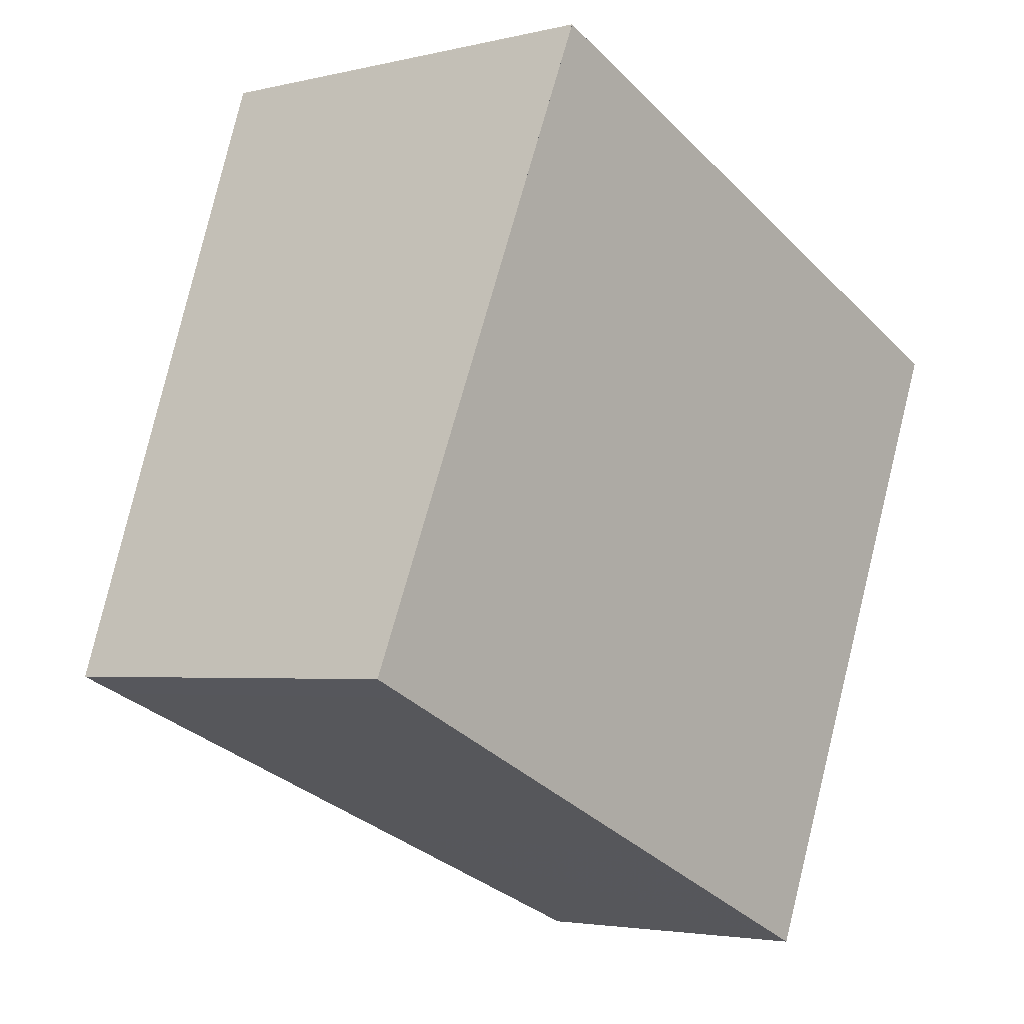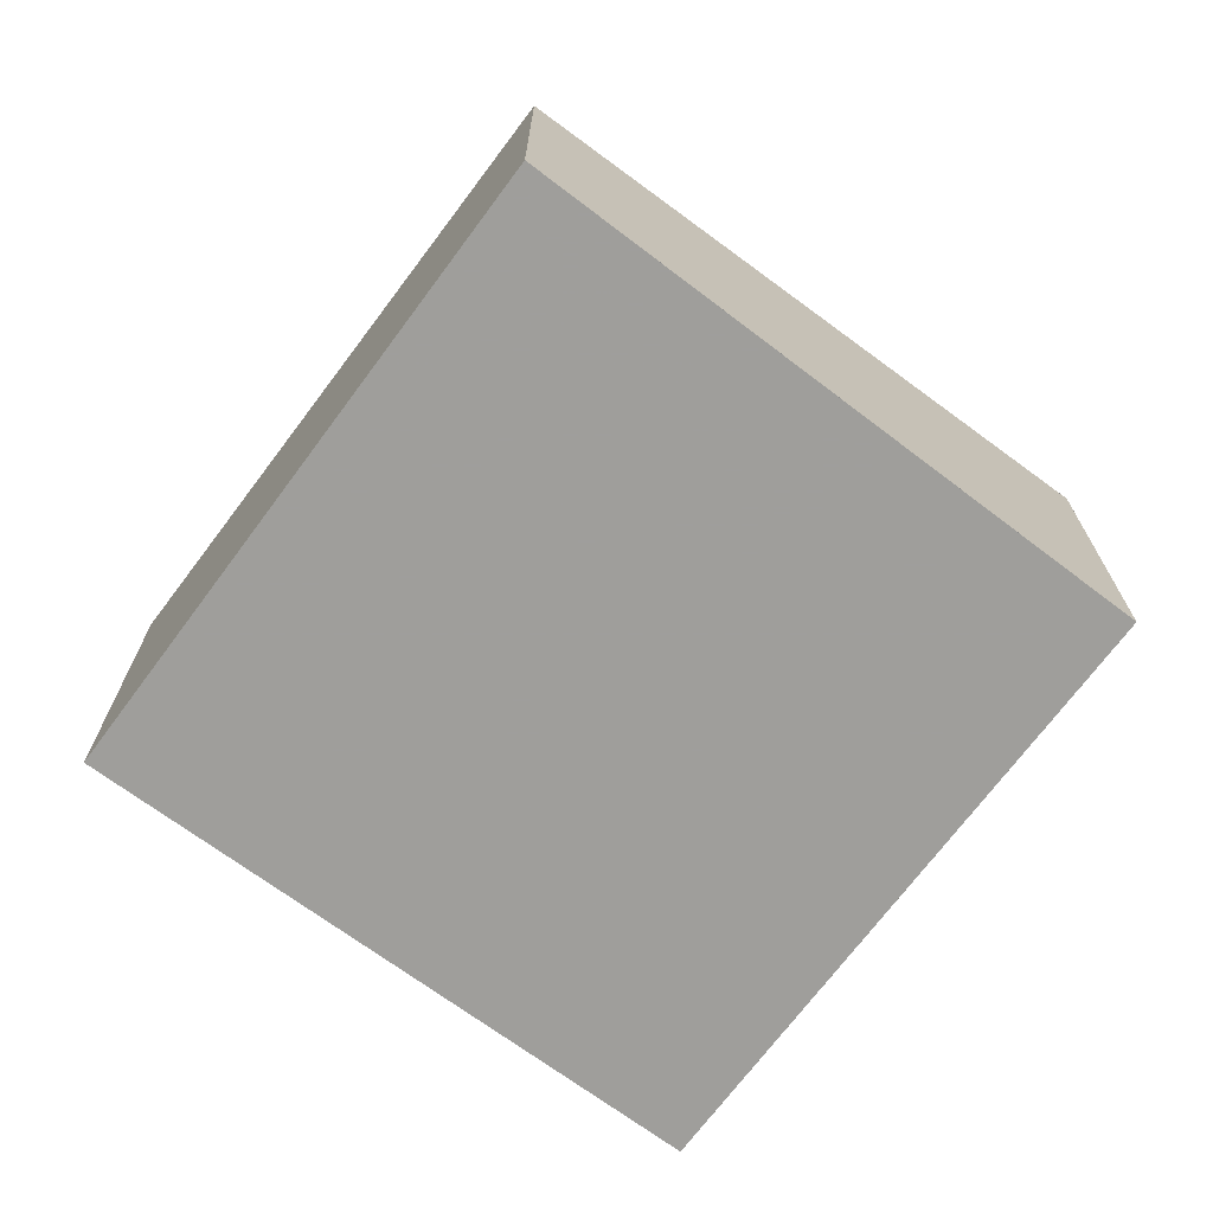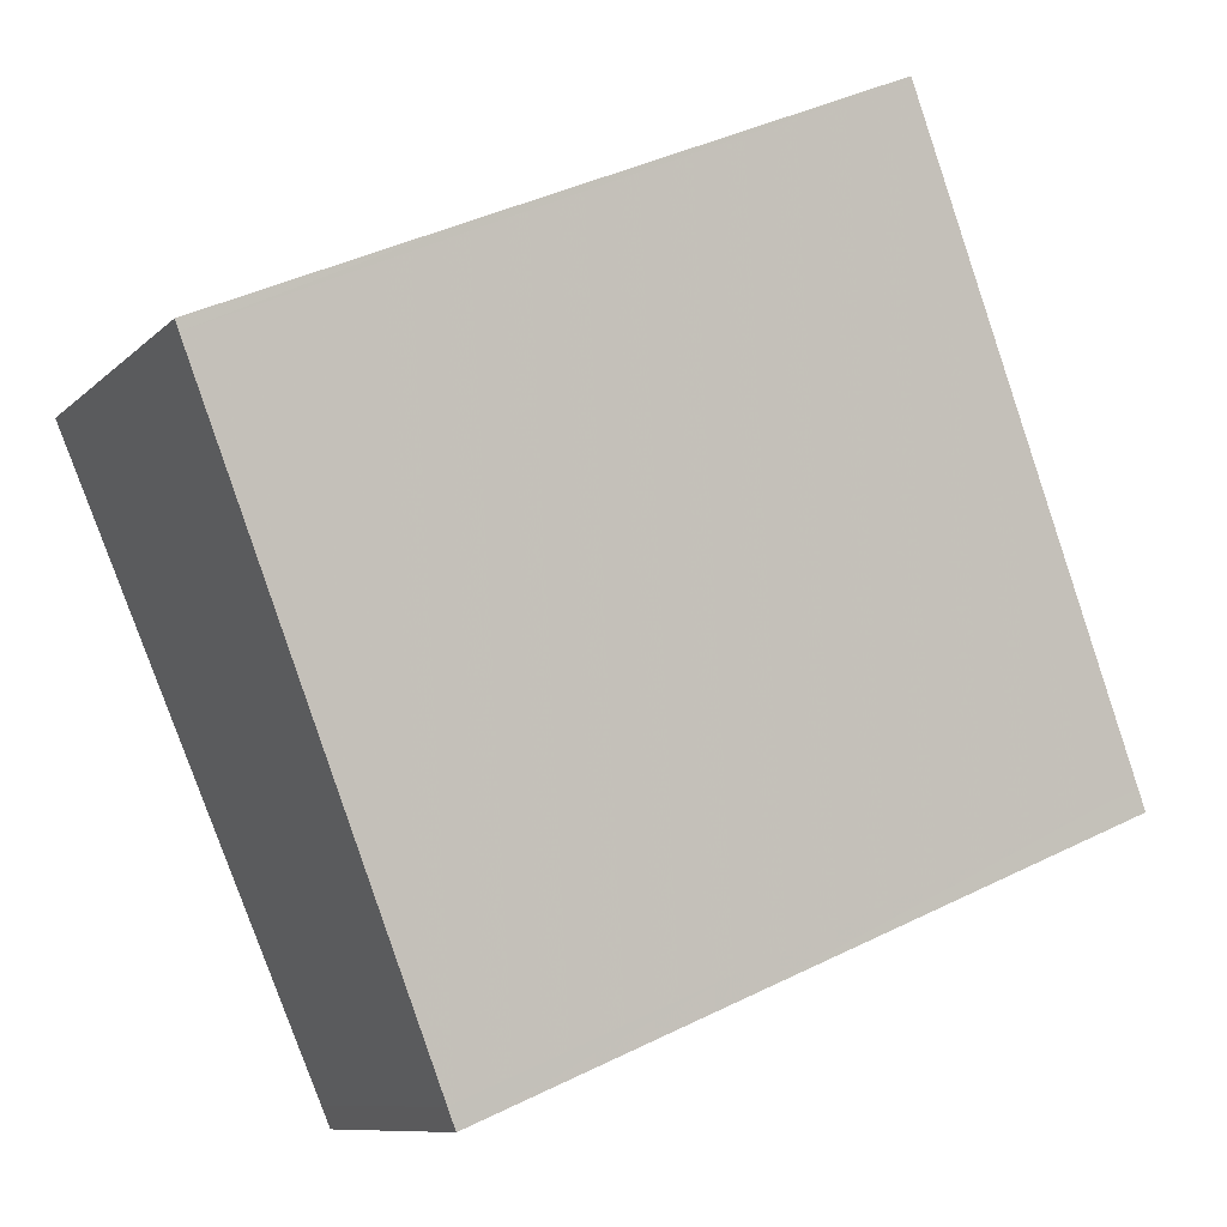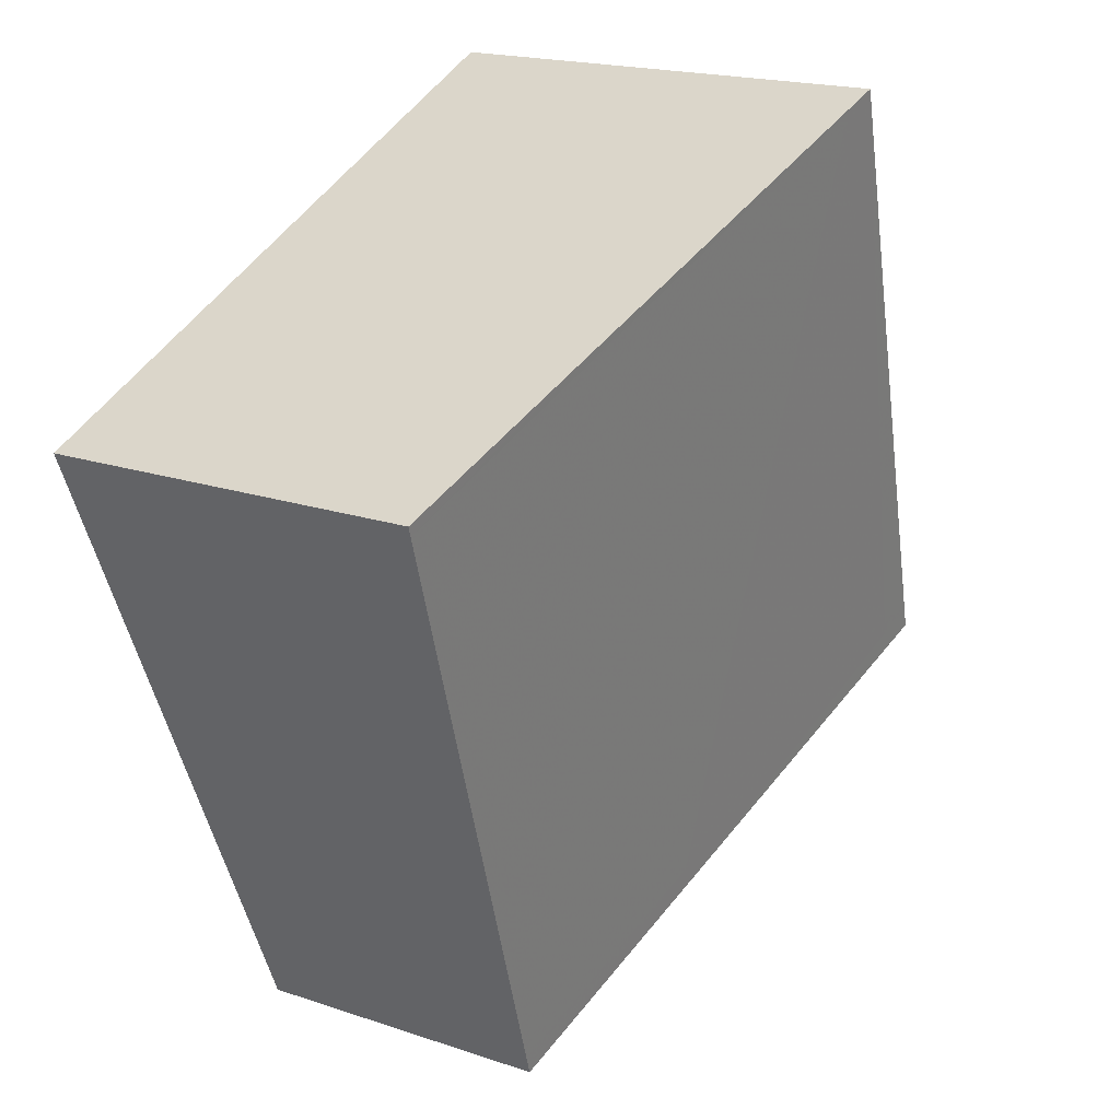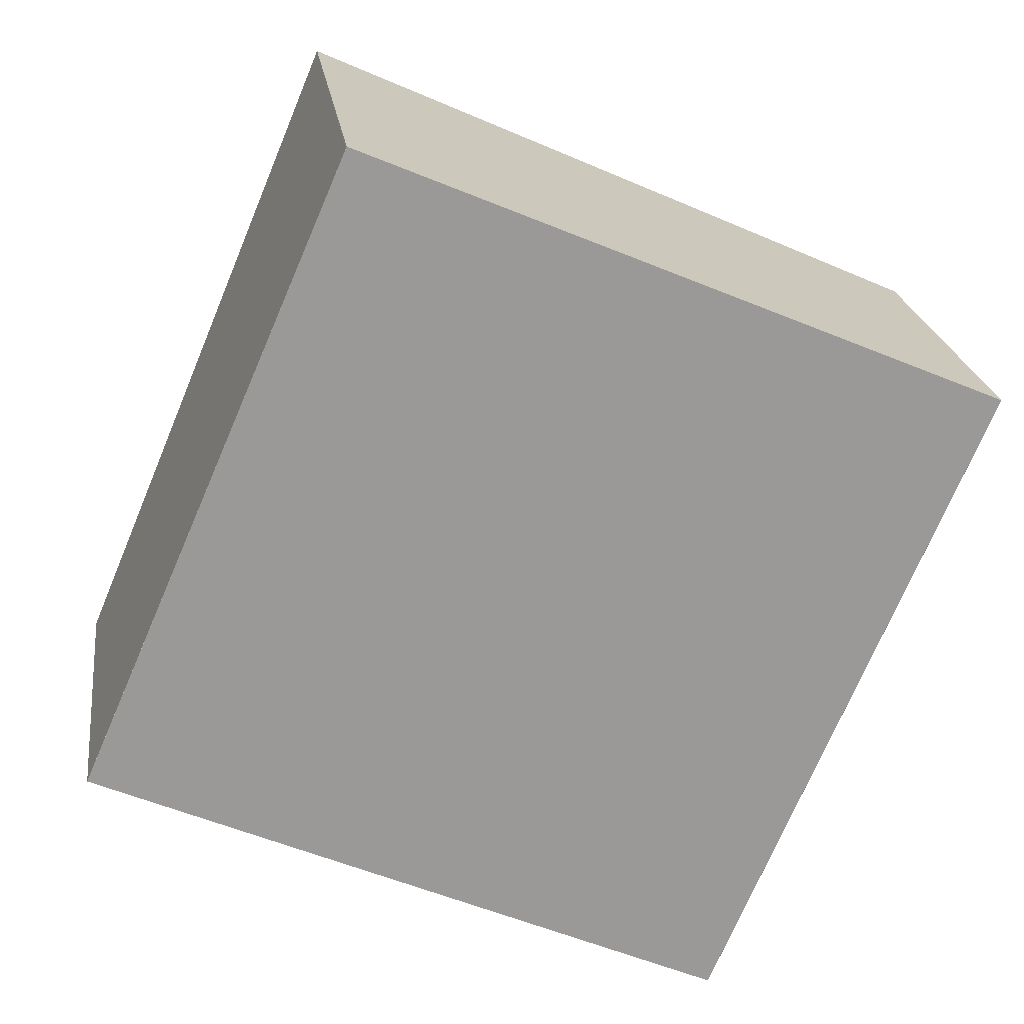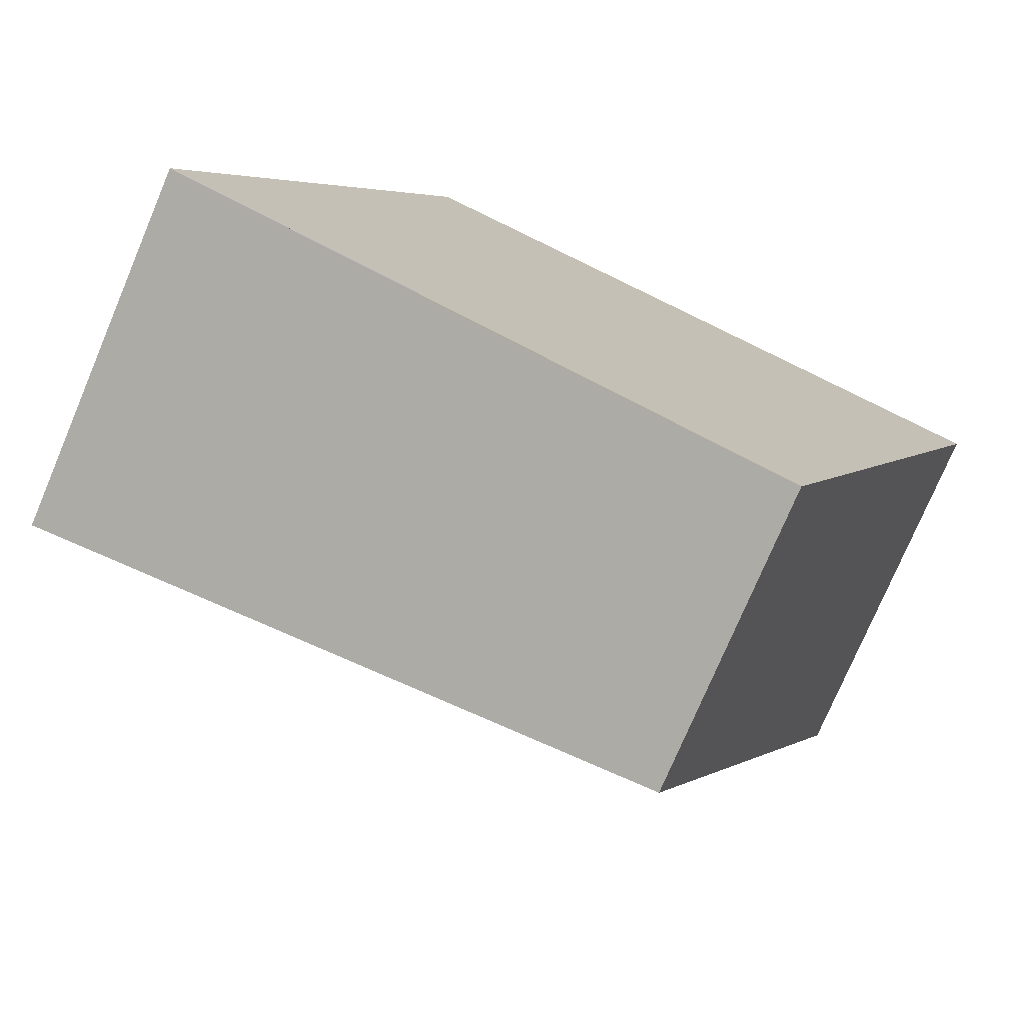
<metadata>
{"format":"obj","ext":"obj","renderer":"f3d","projection":"perspective","resolution":1024,"background":"white","views":[{"elev":-3.3,"azim":129.9,"up":"+Y"},{"elev":-70.8,"azim":-13.3,"up":"+Z"},{"elev":-9.4,"azim":-24.7,"up":"+Y"},{"elev":18.5,"azim":-56.8,"up":"+Y"},{"elev":21.5,"azim":172.4,"up":"+Y"},{"elev":-75.6,"azim":157.1,"up":"+Y"}]}
</metadata>
<code>
v -2279 -2349 1.517
v -2278 -2351 1.285
v -2281 -2352 1.033
v -2282 -2350 1.268
v -2280 -2351 1.131
v -2281 -2349 1.365
v -2282 -2350 1.265
v -2281 -2349 1.362
v -2279 -2349 1.516
v -2280 -2349 1.502
v -2280 -2349 1.502
v -2279 -2351 1.27
v -2279 -2351 1.278
v -2279 -2351 1.293
v -2280 -2351 1.139
v -2281 -2352 1.041
v -2279 -2349 1.516
v -2279 -2349 1.517
v -2279 -2349 0
v -2279 -2349 0
v -2279 -2351 1.27
v -2278 -2351 1.285
v -2278 -2351 0
v -2279 -2351 0
v -2281 -2352 1.041
v -2281 -2352 1.033
v -2281 -2352 0
v -2281 -2352 2.22e-16
v -2281 -2349 1.365
v -2282 -2350 1.268
v -2282 -2350 0
v -2281 -2349 0
v -2281 -2352 1.033
v -2280 -2351 1.131
v -2280 -2351 0
v -2281 -2352 0
v -2280 -2349 1.502
v -2281 -2349 1.365
v -2281 -2349 0
v -2280 -2349 0
v -2282 -2350 1.268
v -2282 -2350 1.265
v -2282 -2350 0
v -2282 -2350 0
v -2279 -2351 1.293
v -2279 -2349 1.516
v -2279 -2349 0
v -2279 -2351 0
v -2279 -2349 1.517
v -2280 -2349 1.502
v -2280 -2349 0
v -2279 -2349 0
v -2280 -2351 1.131
v -2279 -2351 1.27
v -2279 -2351 0
v -2280 -2351 0
v -2278 -2351 1.285
v -2279 -2351 1.293
v -2279 -2351 0
v -2278 -2351 0
v -2282 -2350 1.265
v -2281 -2352 1.041
v -2281 -2352 2.22e-16
v -2282 -2350 0
v -2279 -2349 0
v -2278 -2351 0
v -2281 -2352 0
v -2282 -2350 0
f 13 12 5 15
f 15 5 3 16
f 7 4 6 8
f 11 8 6 10
f 10 1 9 11
f 14 2 12 13
f 13 11 9 14
f 15 8 11 13
f 16 7 8 15
f 18 19 20 17
f 22 23 24 21
f 26 27 28 25
f 30 31 32 29
f 34 35 36 33
f 38 39 40 37
f 42 43 44 41
f 46 47 48 45
f 50 51 52 49
f 54 55 56 53
f 58 59 60 57
f 62 63 64 61
f 66 67 68 65

</code>
